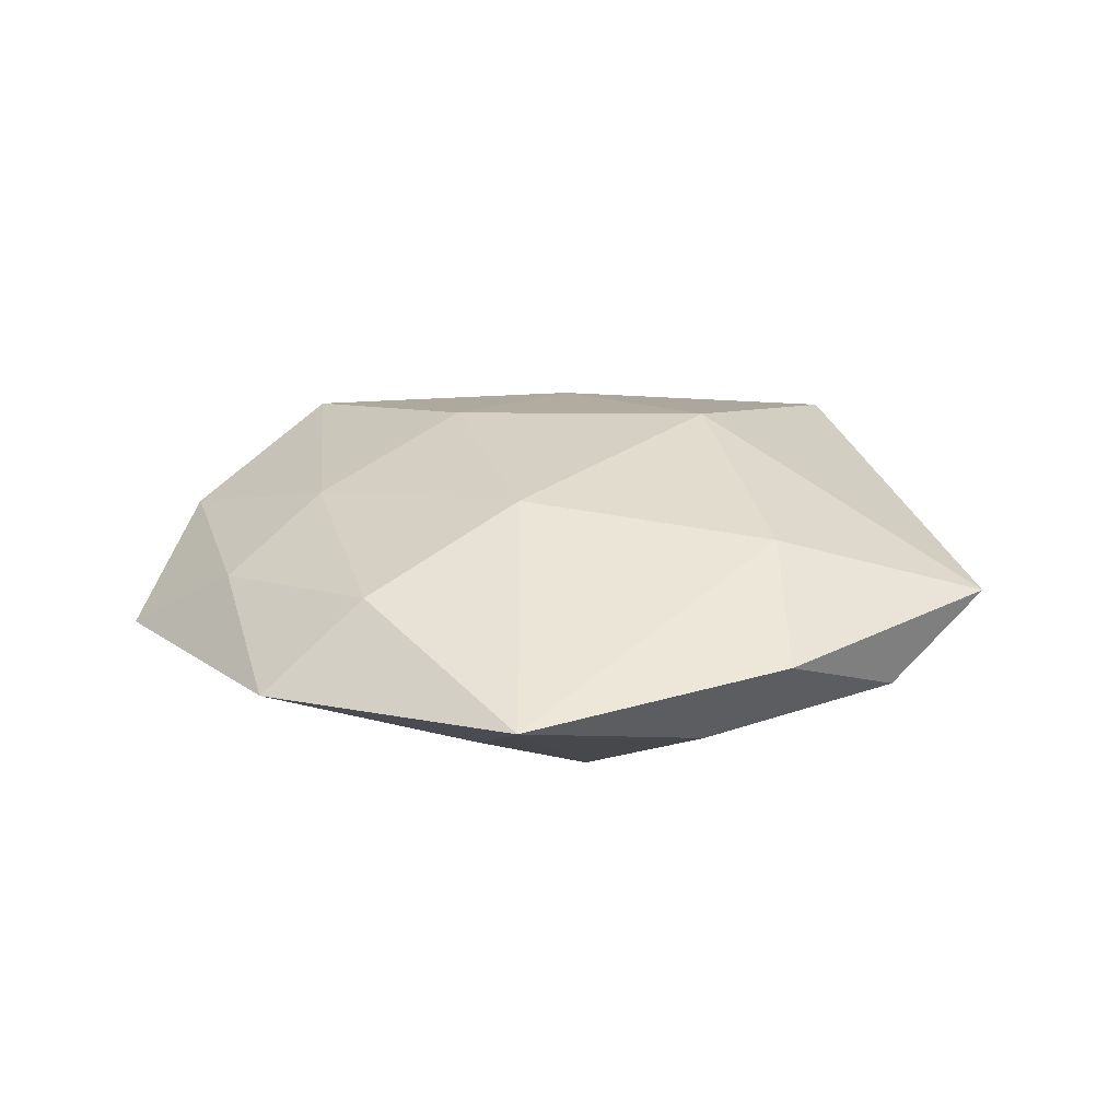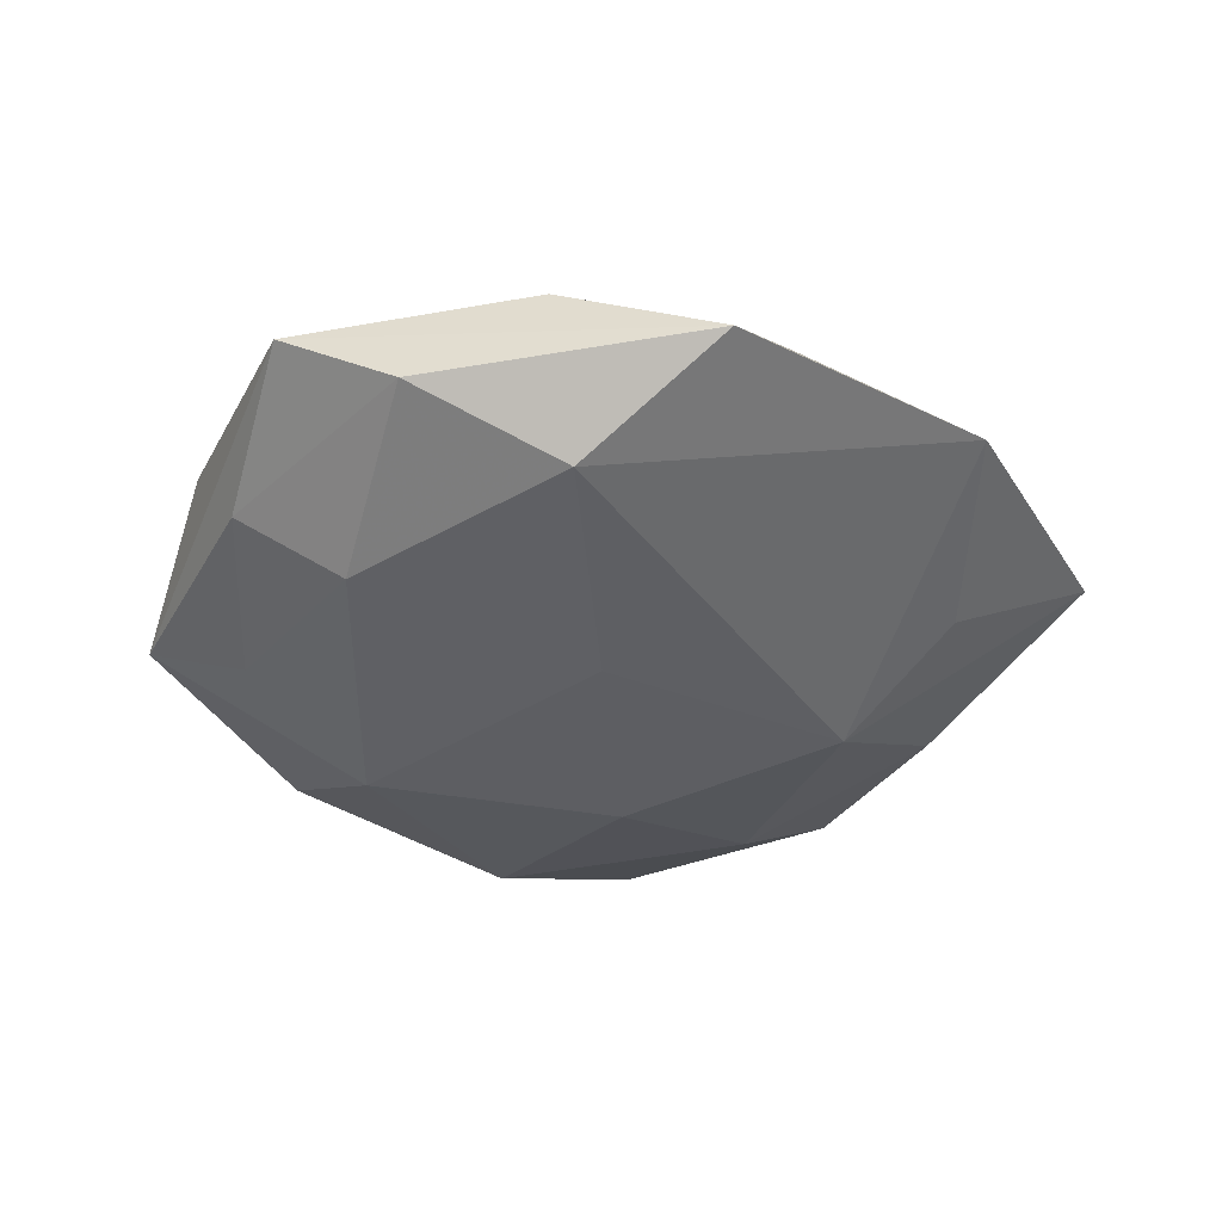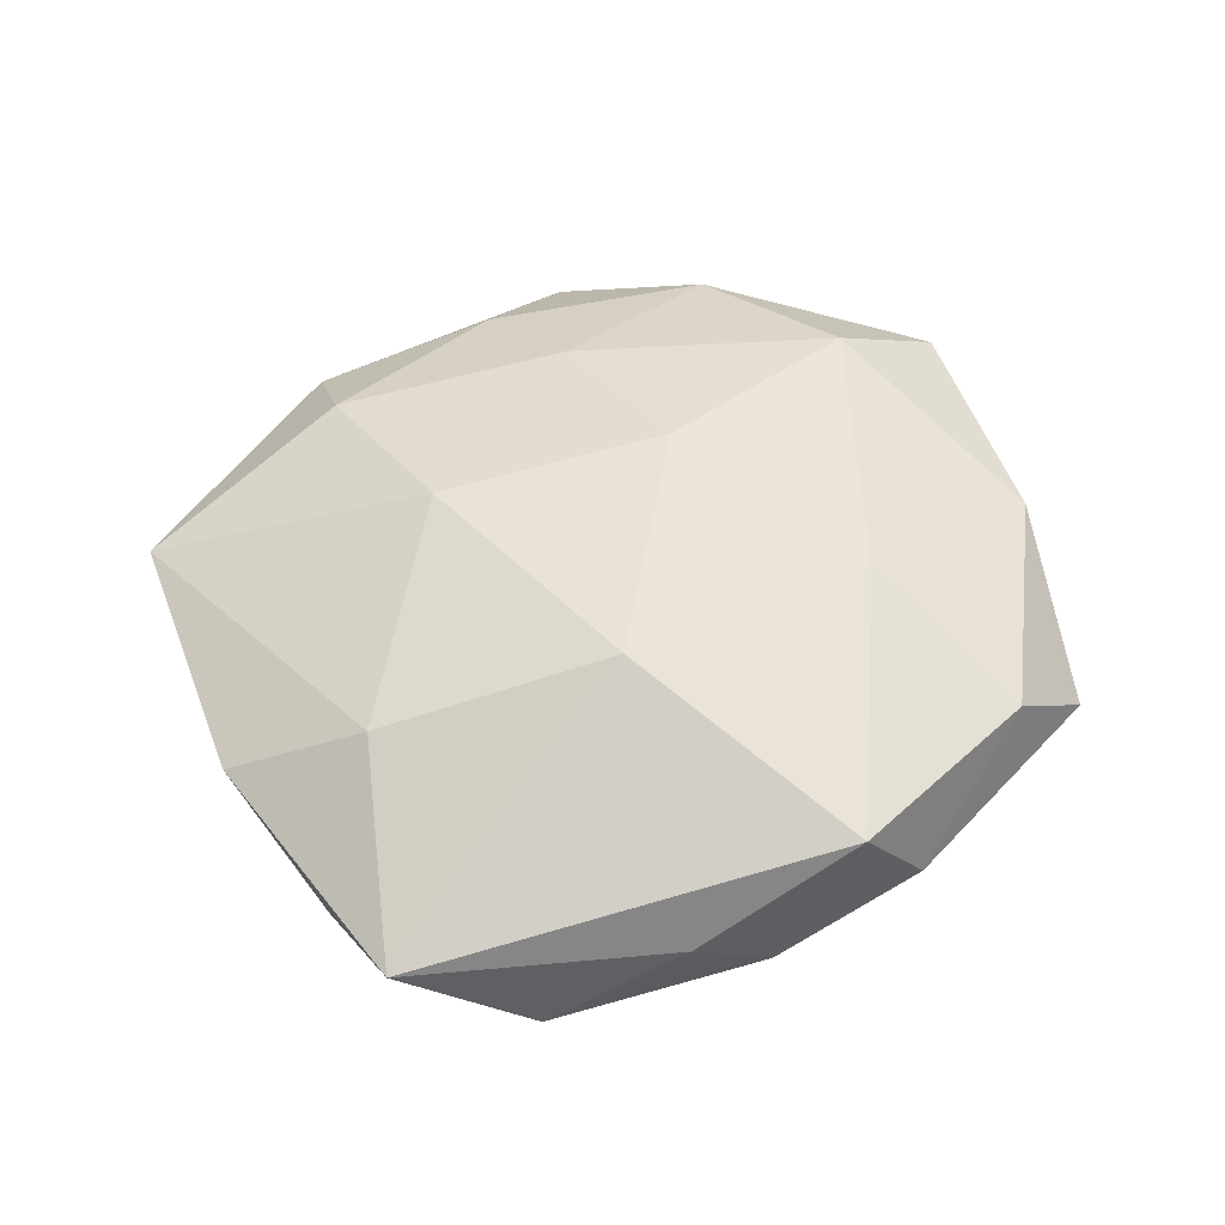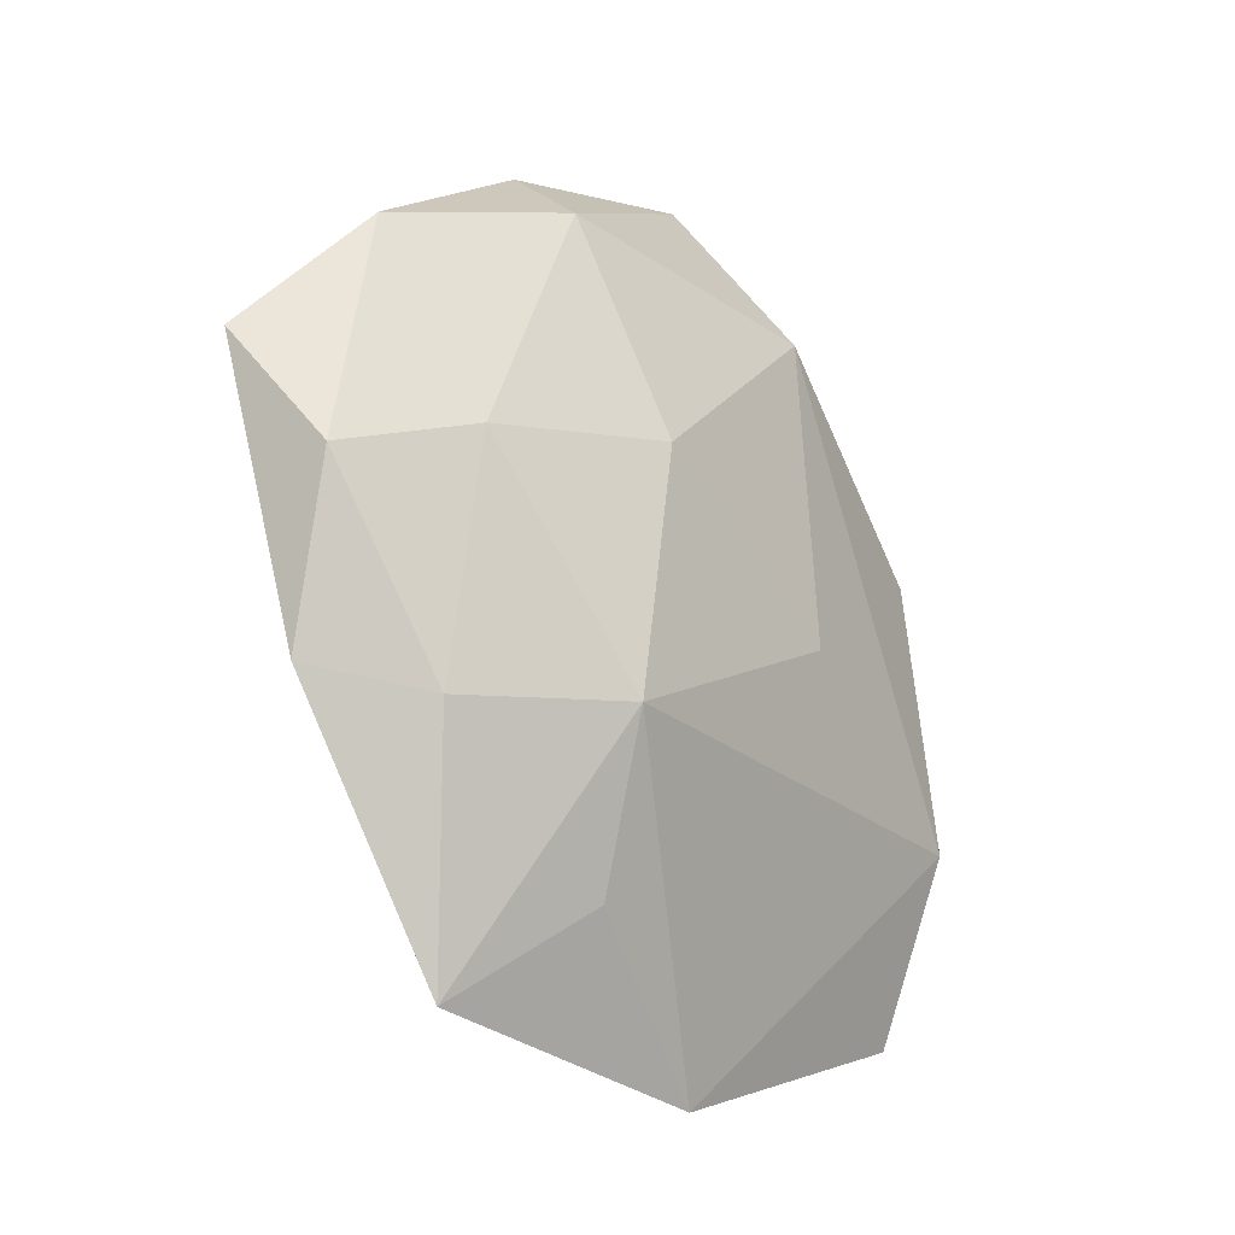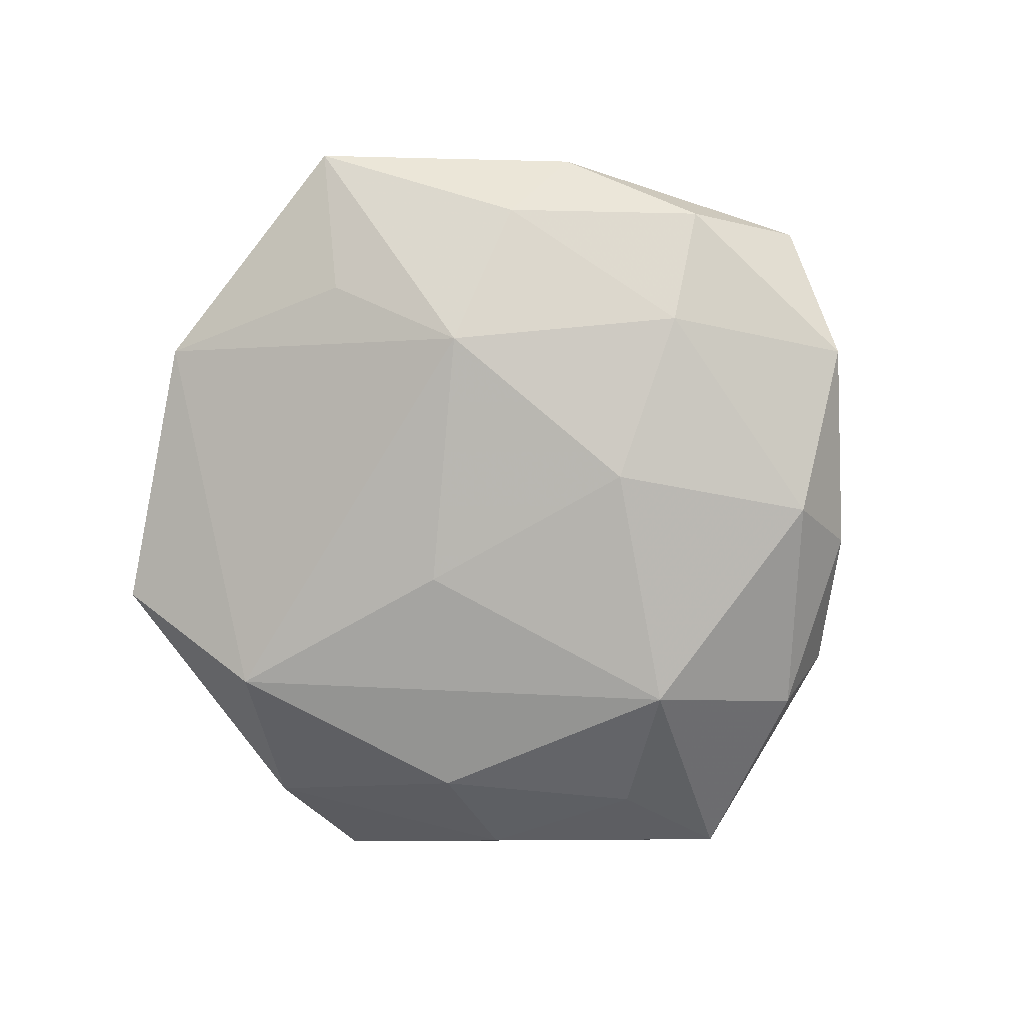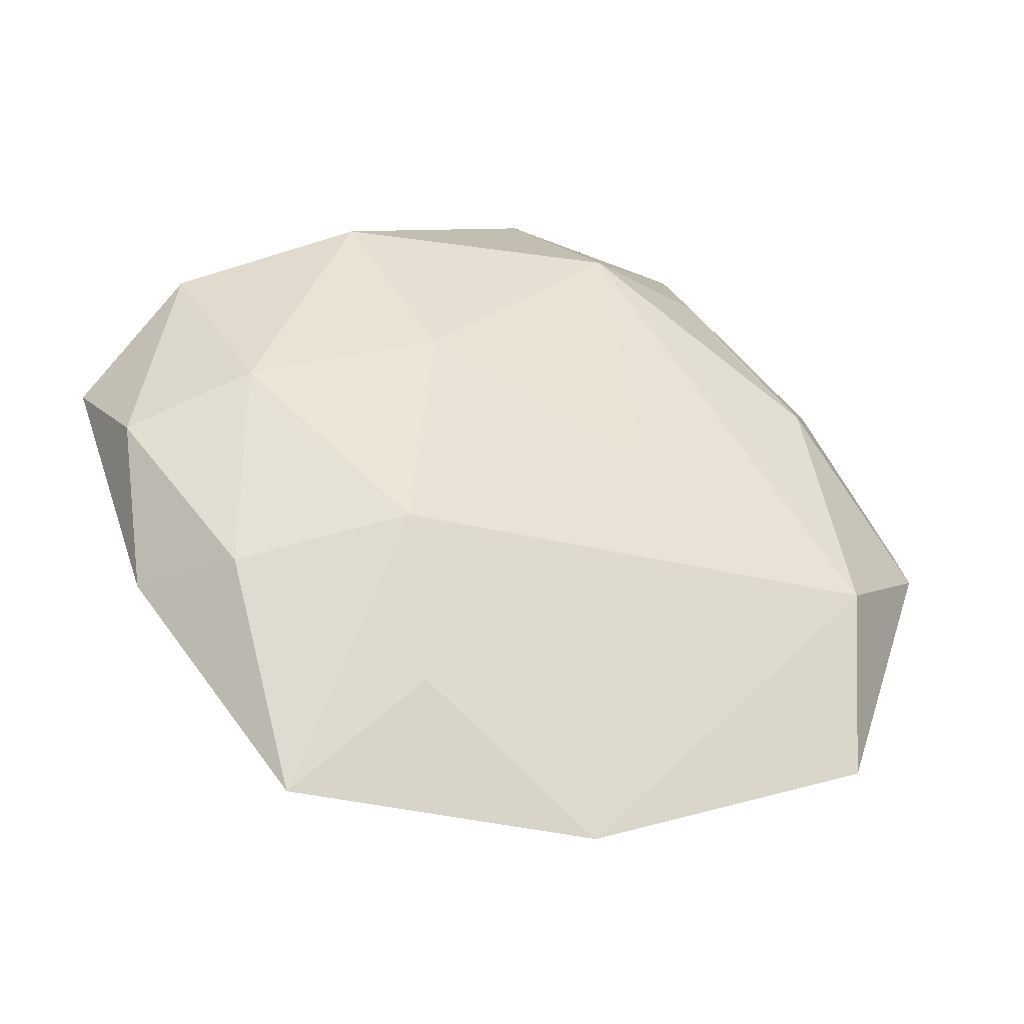
<metadata>
{"format":"obj","ext":"obj","renderer":"f3d","projection":"perspective","resolution":1024,"background":"white","views":[{"elev":20.4,"azim":31.1,"up":"+Z"},{"elev":-37.5,"azim":-61.0,"up":"+Z"},{"elev":55.9,"azim":124.9,"up":"+Z"},{"elev":-28.9,"azim":127.9,"up":"+Y"},{"elev":-79.6,"azim":53.9,"up":"+Z"},{"elev":-46.7,"azim":163.9,"up":"+Y"}]}
</metadata>
<code>
v 0.03033 -0.00422 -0.002637
v 0.009715 0.002762 -0.01101
v 0.02044 0.01882 0.001629
v 0.01559 0.02238 -0.003188
v -0.03053 -0.00331 -0.002748
v 0.00595 0.028 0.0005083
v -0.02411 -0.02377 -0.002382
v -0.02307 -0.01183 -0.008133
v 0.02162 -0.01682 -0.004099
v -0.02694 -0.01205 0.003495
v -0.02032 0.007107 -0.007925
v 0.01582 -0.03209 0.0008431
v -0.01272 0.03002 -0.001014
v -0.004927 -0.03279 -0.0008727
v 0.00201 0.02664 -0.005525
v -0.008227 -0.002462 0.01135
v 0.004652 -0.0139 0.009626
v 0.009263 0.005599 0.01189
v -0.01299 0.0207 -0.005886
v -0.0246 0.001608 0.008568
v 0.02251 -0.0009518 -0.007438
v -0.008301 0.01428 0.008799
v 0.03375 0.003888 0.002607
v -0.01478 -0.02368 0.003183
v 0.01615 0.01694 -0.008625
v 0.01077 -0.01462 -0.009536
v 0.02821 0.01219 -0.003652
v -7.796e-05 -0.02683 0.005408
v -0.01264 -0.0148 0.00751
v -0.02218 0.01933 0.004339
v -0.02368 0.01458 -0.00204
v -0.03265 0.005303 0.002757
v -0.003257 0.01649 -0.01136
v -0.006196 -0.004442 -0.01053
v 0.02182 -0.006523 0.007512
v -0.006687 0.02782 0.004729
v 0.009958 0.02535 0.007728
v 0.007931 -0.02481 -0.004523
v 0.02749 -0.01523 0.001939
f 26 9 12
f 24 7 14
f 15 25 33
f 21 9 26
f 14 26 38
f 38 12 14
f 26 12 38
f 4 25 15
f 15 33 13
f 30 13 32
f 36 13 30
f 14 12 28
f 28 24 14
f 20 30 32
f 8 26 14
f 14 7 8
f 2 33 25
f 2 21 26
f 25 21 2
f 9 21 1
f 23 35 39
f 39 35 12
f 39 1 23
f 39 12 9
f 9 1 39
f 3 4 37
f 23 3 37
f 19 13 33
f 24 28 29
f 16 20 29
f 16 29 17
f 17 29 28
f 12 35 17
f 17 28 12
f 7 24 10
f 32 7 10
f 10 20 32
f 24 29 10
f 10 29 20
f 36 30 22
f 30 20 22
f 22 37 36
f 22 20 16
f 34 8 33
f 33 2 34
f 26 8 34
f 34 2 26
f 27 21 25
f 27 1 21
f 23 1 27
f 25 4 27
f 27 3 23
f 27 4 3
f 16 17 18
f 18 17 35
f 18 22 16
f 37 22 18
f 18 35 23
f 23 37 18
f 6 4 15
f 6 37 4
f 15 13 6
f 6 13 36
f 36 37 6
f 5 7 32
f 5 8 7
f 33 8 11
f 11 19 33
f 8 5 11
f 31 5 32
f 31 11 5
f 32 13 31
f 13 19 31
f 19 11 31

</code>
